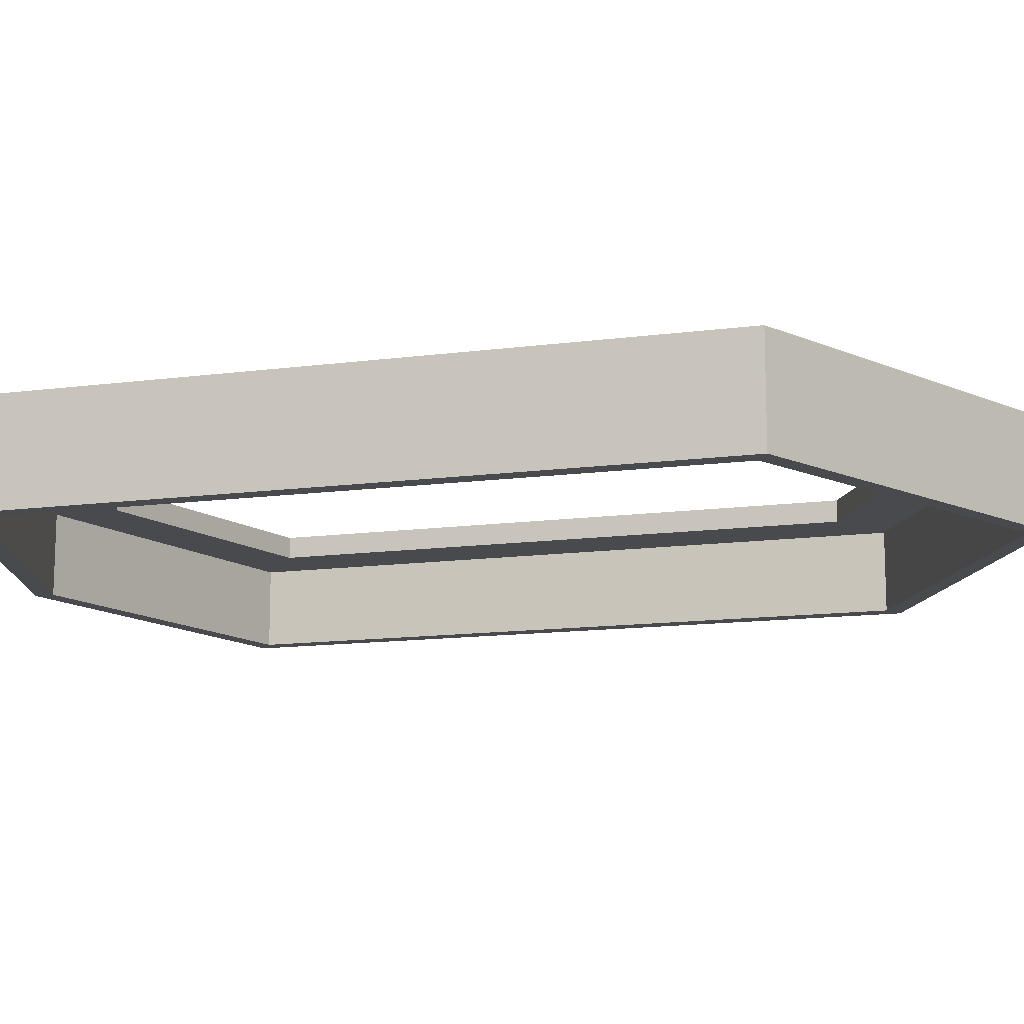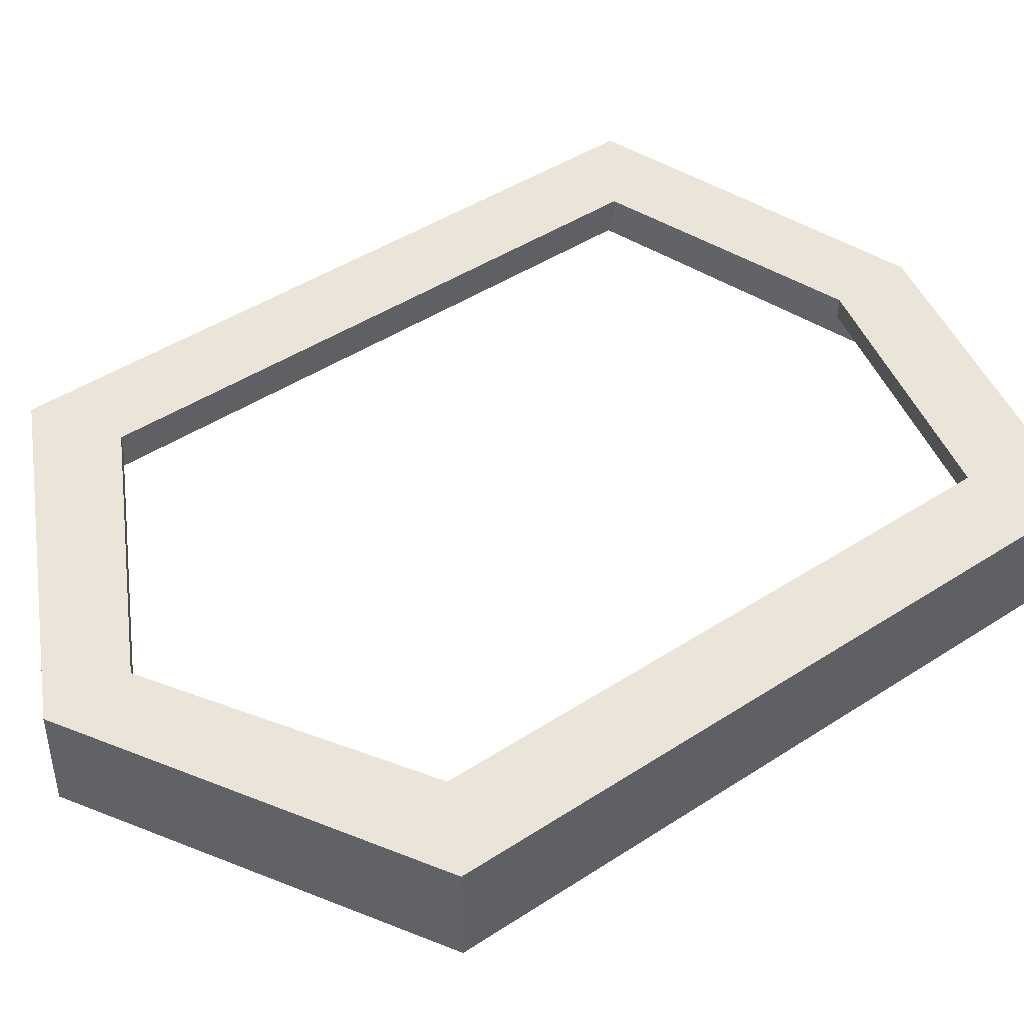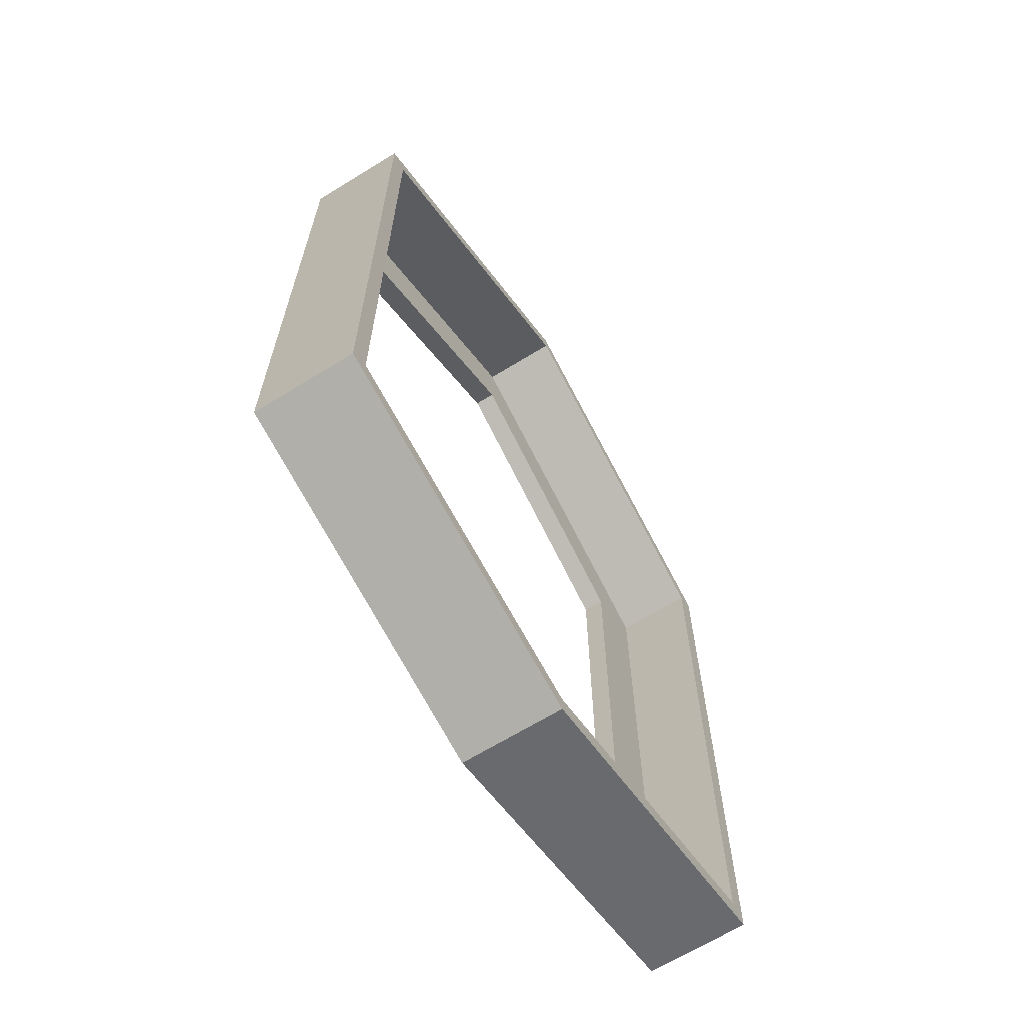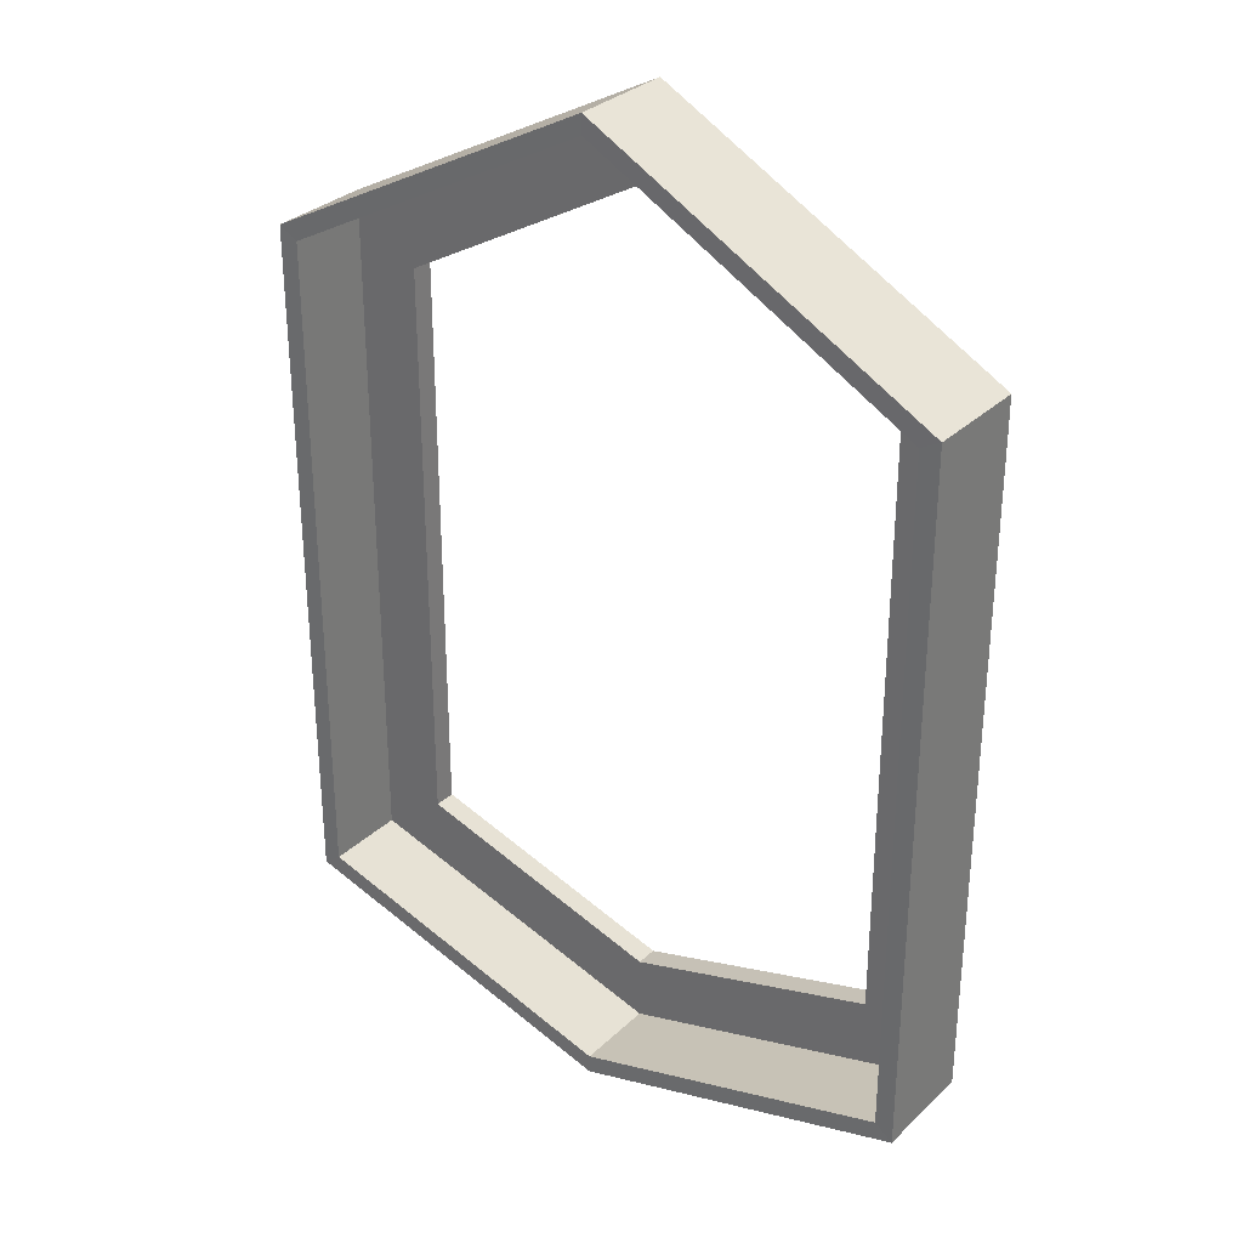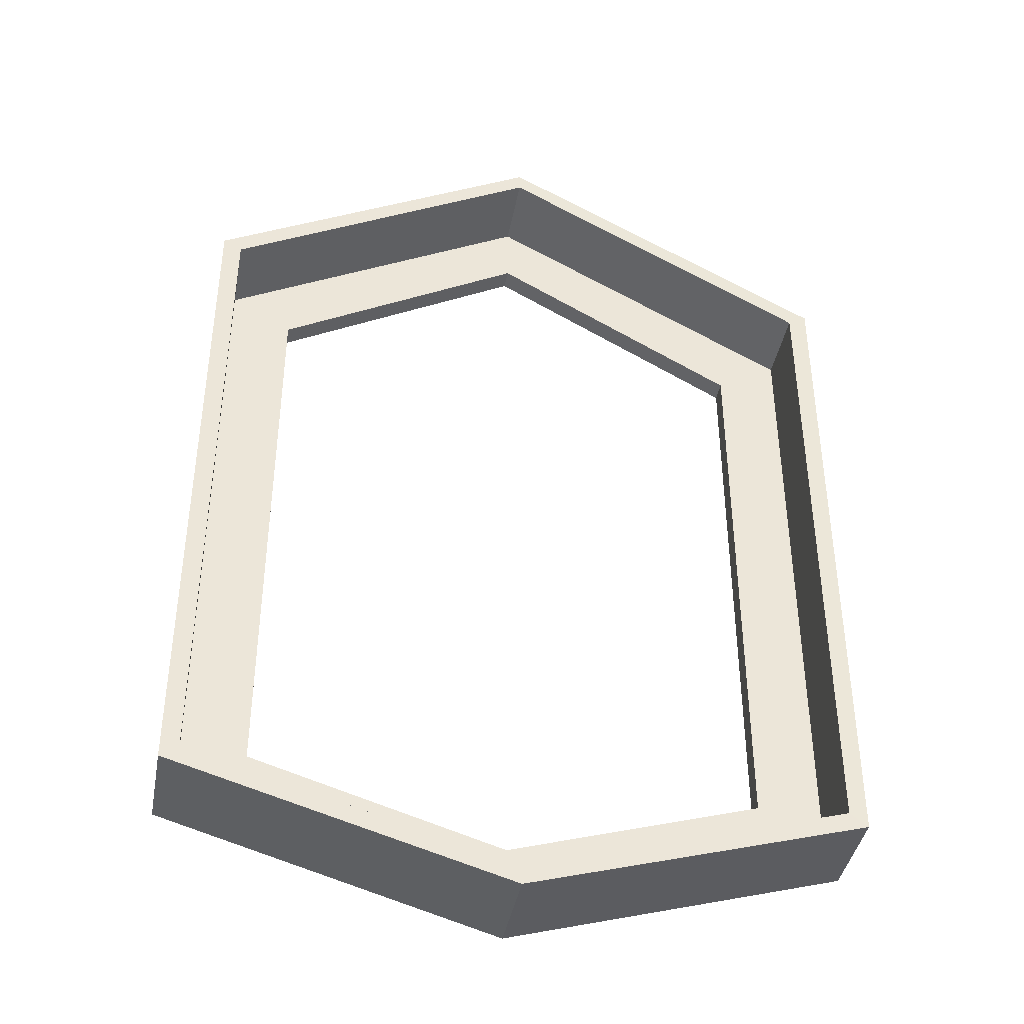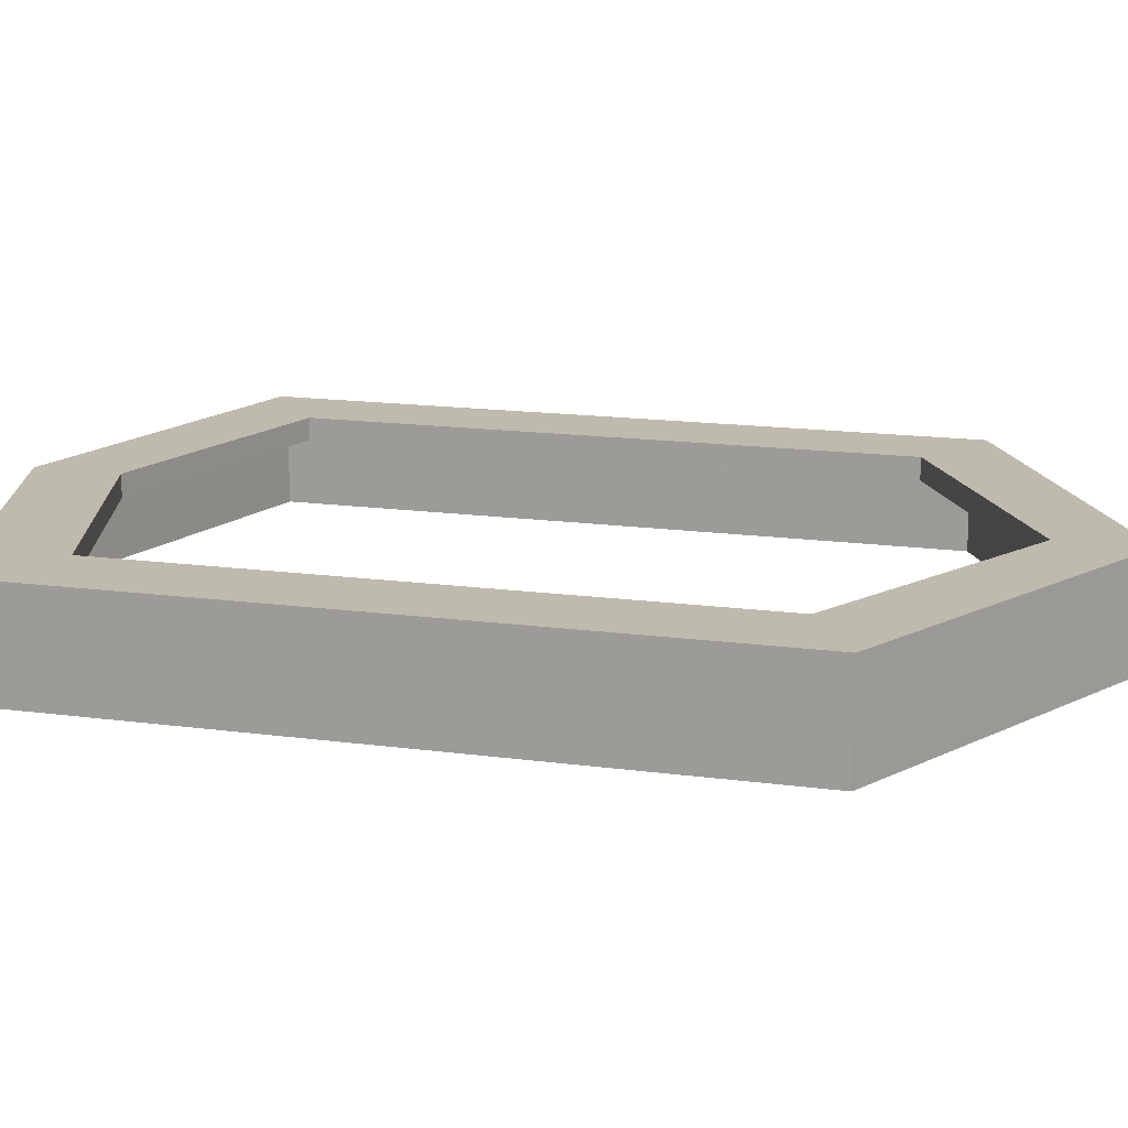
<metadata>
{"format":"obj","ext":"obj","renderer":"f3d","projection":"perspective","resolution":1024,"background":"white","views":[{"elev":-13.1,"azim":-72.9,"up":"+Y"},{"elev":44.8,"azim":52.8,"up":"+Y"},{"elev":-66.5,"azim":-58.3,"up":"+Z"},{"elev":31.5,"azim":37.5,"up":"+Z"},{"elev":-40.4,"azim":-10.4,"up":"+Z"},{"elev":15.6,"azim":-74.0,"up":"+Y"}]}
</metadata>
<code>
o Frame
v -14.19 0.04469 -15.11
v -11.32 4.54 -12.97
v -15 0.04042 -15.71
v -15 4.54 -15.71
v -14.13 0.04469 14.52
v -11.29 4.54 12.9
v -14.98 0.04042 15
v -14.98 4.54 15
v -11.32 3.584 -12.97
v -11.29 3.584 12.9
v -14.19 3.584 -15.11
v -14.13 3.584 14.52
v 14.19 0.04469 -15.11
v 11.32 4.54 -12.97
v 15 0.04042 -15.71
v 15 4.54 -15.71
v 0 0.04469 -19.24
v 0 4.54 -16.37
v 0 0.04042 -20.07
v 0 4.54 -20.07
v 14.13 0.04469 14.52
v 11.29 4.54 12.9
v 14.98 0.04042 15
v 14.98 4.54 15
v 0 0.04469 22.11
v 0 4.54 19.23
v 0 0.04042 22.93
v 0 4.54 22.93
v 11.32 3.584 -12.97
v 0 3.584 -16.37
v 11.29 3.584 12.9
v 0 3.584 19.23
v 14.19 3.584 -15.11
v 0 3.584 -19.24
v 14.13 3.584 14.52
v 0 3.584 22.11
f 3 1 5 7
f 4 20 19 3
f 1 3 19 17
f 18 20 4 2
f 8 7 27 28
f 4 3 7 8
f 2 4 8 6
f 6 8 28 26
f 7 5 25 27
f 18 2 9 30
f 6 26 32 10
f 2 6 10 9
f 9 10 12 11
f 30 9 11 34
f 10 32 36 12
f 12 36 25 5
f 11 12 5 1
f 34 11 1 17
f 15 23 21 13
f 16 15 19 20
f 13 17 19 15
f 18 14 16 20
f 24 28 27 23
f 16 24 23 15
f 14 22 24 16
f 22 26 28 24
f 23 27 25 21
f 18 30 29 14
f 22 31 32 26
f 14 29 31 22
f 29 33 35 31
f 30 34 33 29
f 31 35 36 32
f 35 21 25 36
f 33 13 21 35
f 34 17 13 33

</code>
